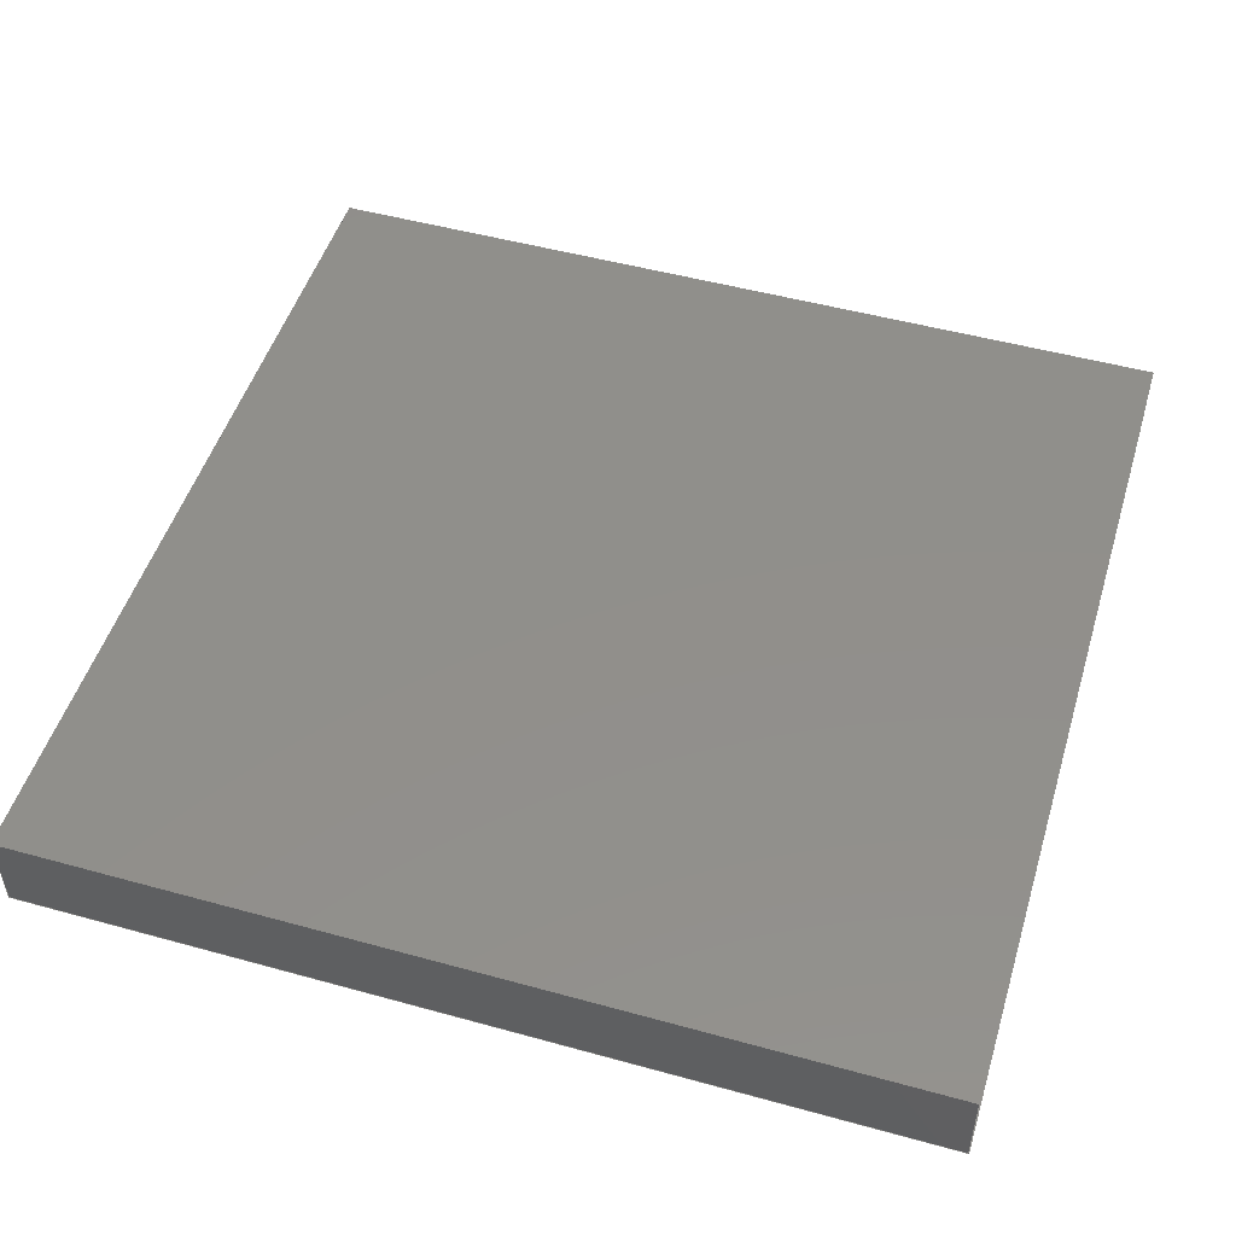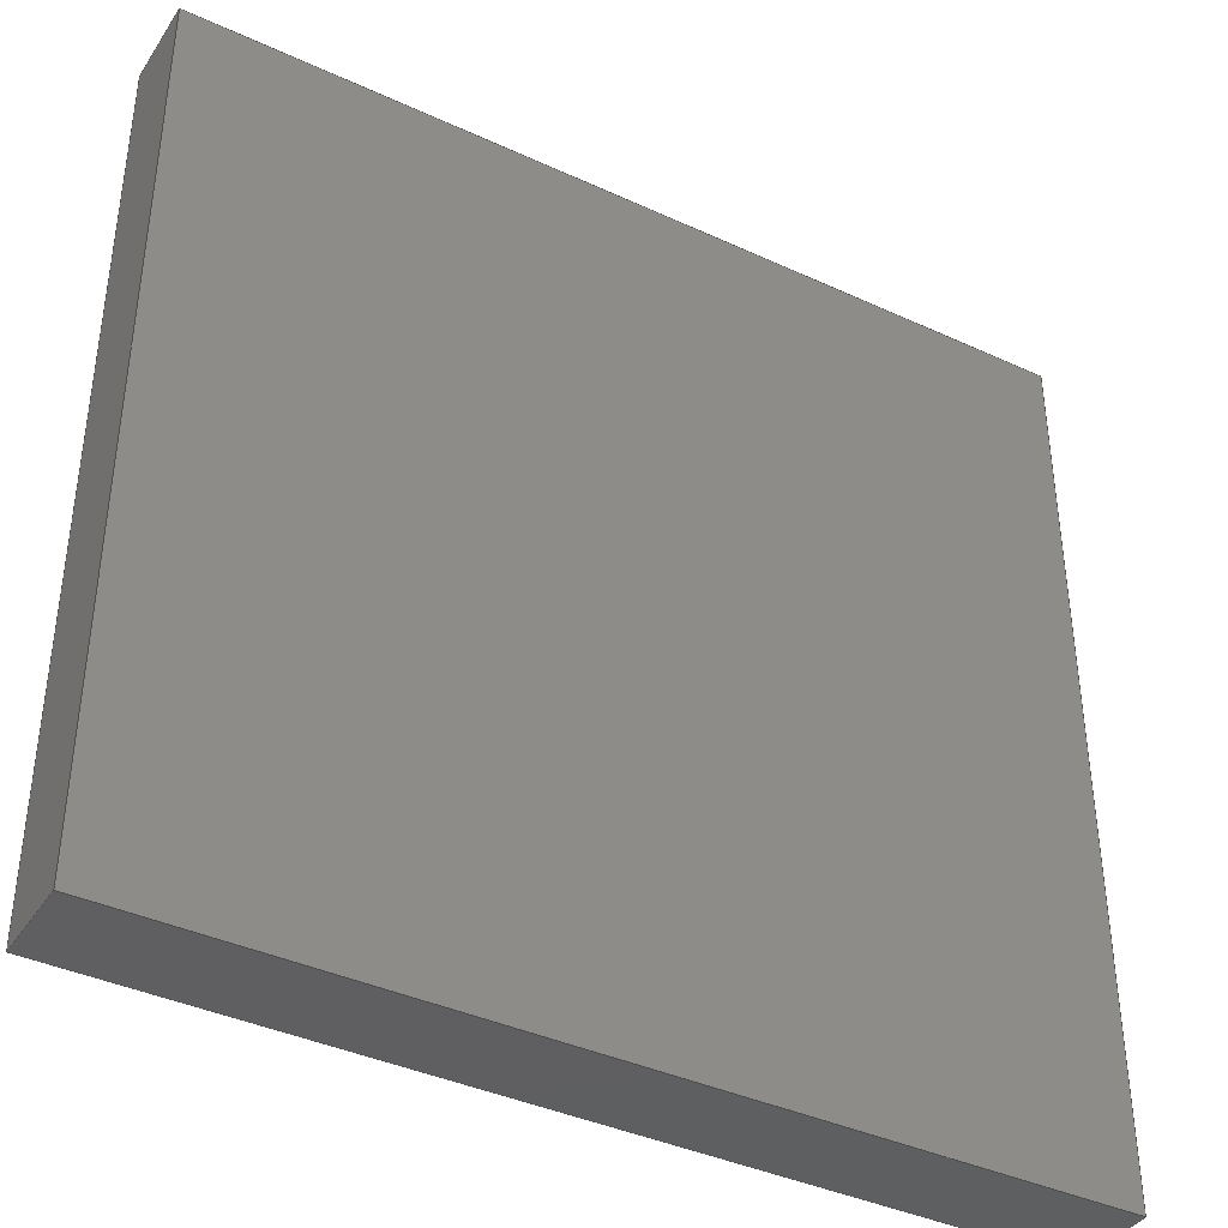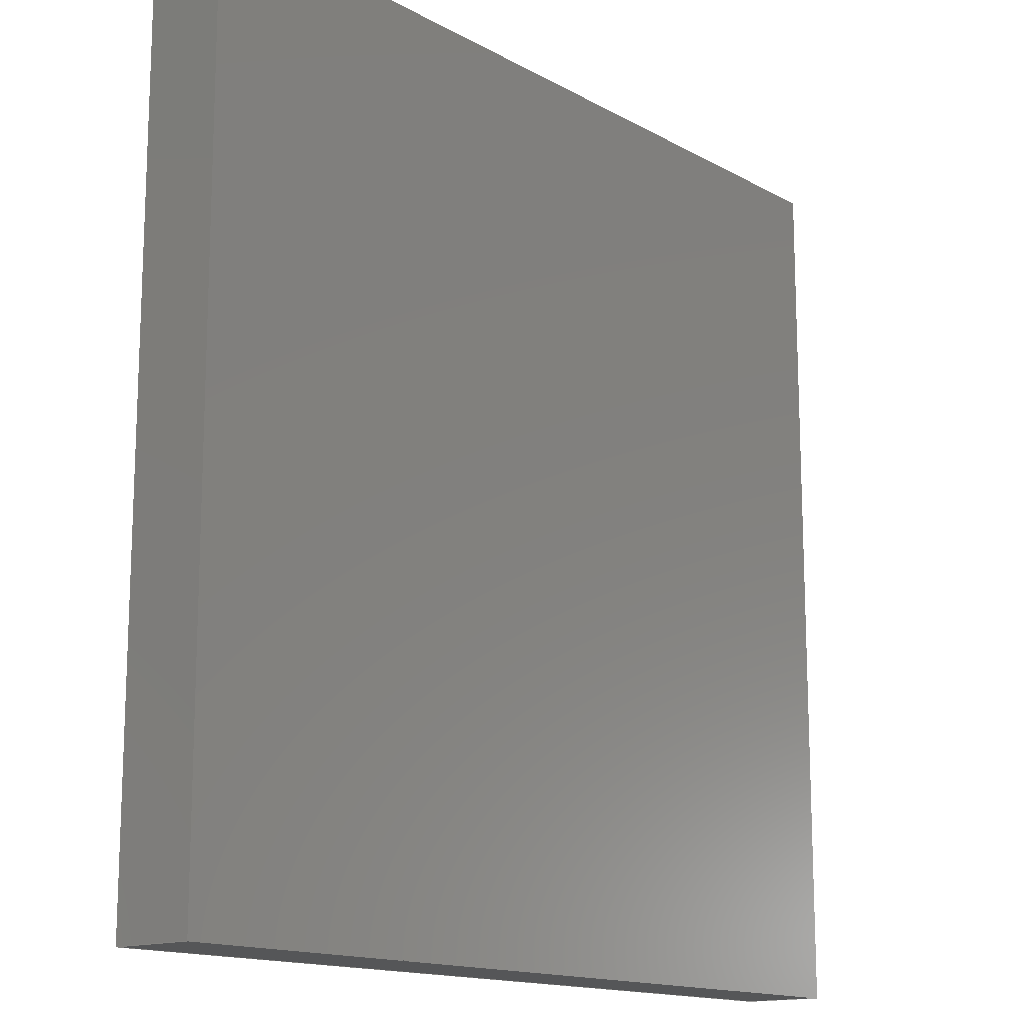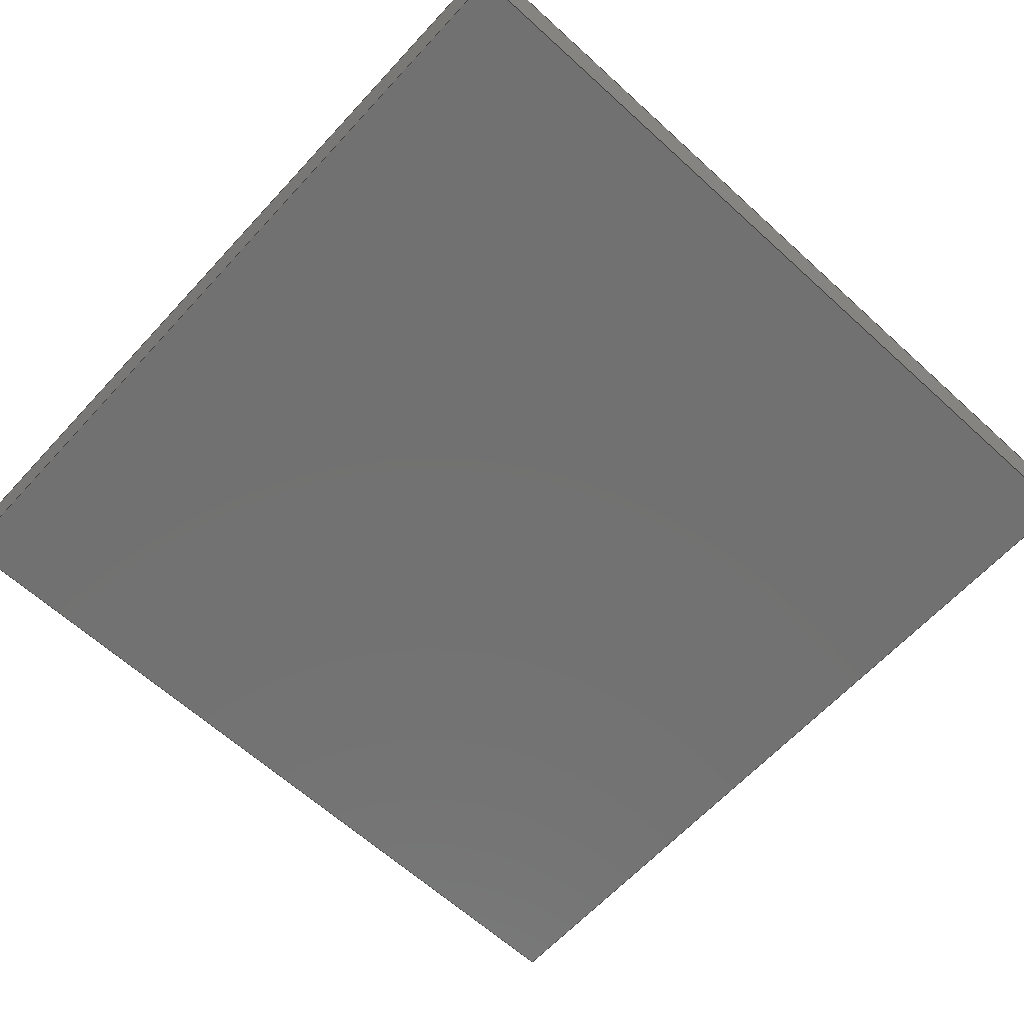
<metadata>
{"format":"step","ext":"step","renderer":"f3d","projection":"perspective","resolution":1024,"background":"white","views":[{"elev":50.0,"azim":-73.1,"up":"+Z"},{"elev":-39.4,"azim":150.1,"up":"+Y"},{"elev":-14.7,"azim":-49.8,"up":"+Y"},{"elev":-63.6,"azim":-132.6,"up":"+Z"}]}
</metadata>
<code>
ISO-10303-21;
DATA;
#1 = ORGANIZATION ( 'UNSPECIFIED', 'UNSPECIFIED', '' ) ;
#2 = DATE_TIME_ROLE ( 'creation_date' ) ;
#3 = DIRECTION ( 'NONE',  ( 0, -0, 1 ) ) ;
#4 = EDGE_LOOP ( 'NONE', ( #98, #154, #157, #33 ) ) ;
#5 = AXIS2_PLACEMENT_3D ( 'NONE', #22, #225, #171 ) ;
#6 = LINE ( 'NONE', #121, #204 ) ;
#7 = CARTESIAN_POINT ( 'NONE',  ( -73.4, 20.45, 3.8 ) ) ;
#8 = VERTEX_POINT ( 'NONE', #175 ) ;
#9 = APPROVAL_PERSON_ORGANIZATION ( #52, #76, #165 ) ;
#10 = APPROVAL_STATUS ( 'not_yet_approved' ) ;
#11 = CC_DESIGN_PERSON_AND_ORGANIZATION_ASSIGNMENT ( #181, #164, ( #34 ) ) ;
#12 = DIRECTION ( 'NONE',  ( 0, -0, -1 ) ) ;
#13 = FACE_OUTER_BOUND ( 'NONE', #129, .T. ) ;
#14 = LINE ( 'NONE', #176, #227 ) ;
#15 = CC_DESIGN_PERSON_AND_ORGANIZATION_ASSIGNMENT ( #123, #101, ( #75 ) ) ;
#16 = PERSON_AND_ORGANIZATION_ROLE ( 'creator' ) ;
#17 = CALENDAR_DATE ( 2022, 15, 2 ) ;
#18 = ADVANCED_FACE ( 'NONE', ( #116 ), #99, .F. ) ;
#19 = DATE_AND_TIME ( #110, #195 ) ;
#20 = VECTOR ( 'NONE', #146, 1000 ) ;
#21 = DIRECTION ( 'NONE',  ( 6.939e-16, -1, -0 ) ) ;
#22 = CARTESIAN_POINT ( 'NONE',  ( 0, 0, 3.8 ) ) ;
#23 = CARTESIAN_POINT ( 'NONE',  ( -33.4, -19.55, 0 ) ) ;
#24 = CC_DESIGN_APPROVAL ( #212, ( #72 ) ) ;
#25 = CARTESIAN_POINT ( 'NONE',  ( -33.4, -19.55, 3.8 ) ) ;
#26 = DIRECTION ( 'NONE',  ( 6.939e-16, -1, -0 ) ) ;
#27 = PERSON_AND_ORGANIZATION ( #142, #1 ) ;
#28 = DIRECTION ( 'NONE',  ( 0, 0, 1 ) ) ;
#29 =( NAMED_UNIT ( * ) SI_UNIT ( $, .STERADIAN. ) SOLID_ANGLE_UNIT ( ) );
#30 = VECTOR ( 'NONE', #102, 1000 ) ;
#31 = CC_DESIGN_DATE_AND_TIME_ASSIGNMENT ( #221, #182, ( #34 ) ) ;
#32 = PERSON_AND_ORGANIZATION_ROLE ( 'creator' ) ;
#33 = ORIENTED_EDGE ( 'NONE', *, *, #145, .T. ) ;
#34 = SECURITY_CLASSIFICATION ( '', '', #113 ) ;
#35 = CALENDAR_DATE ( 2022, 15, 2 ) ;
#36 = VERTEX_POINT ( 'NONE', #59 ) ;
#37 = ORIENTED_EDGE ( 'NONE', *, *, #84, .F. ) ;
#38 = ORIENTED_EDGE ( 'NONE', *, *, #68, .F. ) ;
#39 = PRODUCT_RELATED_PRODUCT_CATEGORY ( 'detail', '', ( #75 ) ) ;
#40 = LOCAL_TIME ( 17, 25, 47, #94 ) ;
#41 = VERTEX_POINT ( 'NONE', #226 ) ;
#42 = DIRECTION ( 'NONE',  ( -1, 0, 0 ) ) ;
#43 = APPROVAL ( #93, 'UNSPECIFIED' ) ;
#44 = LINE ( 'NONE', #120, #77 ) ;
#45 = CARTESIAN_POINT ( 'NONE',  ( -33.4, 20.45, 3.8 ) ) ;
#46 = CARTESIAN_POINT ( 'NONE',  ( -33.4, -19.55, 0 ) ) ;
#47 = CARTESIAN_POINT ( 'NONE',  ( -33.4, -19.55, 3.8 ) ) ;
#48 = EDGE_CURVE ( 'NONE', #222, #111, #6, .T. ) ;
#49 = AXIS2_PLACEMENT_3D ( 'NONE', #47, #86, #211 ) ;
#50 = CC_DESIGN_PERSON_AND_ORGANIZATION_ASSIGNMENT ( #183, #32, ( #83 ) ) ;
#51 = VECTOR ( 'NONE', #194, 1000 ) ;
#52 = PERSON_AND_ORGANIZATION ( #142, #1 ) ;
#53 = ADVANCED_FACE ( 'NONE', ( #95 ), #117, .F. ) ;
#54 = PERSON_AND_ORGANIZATION ( #142, #1 ) ;
#55 = MANIFOLD_SOLID_BREP ( 'Boss-Extrude1', #141 ) ;
#56 = VERTEX_POINT ( 'NONE', #80 ) ;
#57 = ADVANCED_FACE ( 'NONE', ( #187 ), #205, .T. ) ;
#58 = ORIENTED_EDGE ( 'NONE', *, *, #150, .F. ) ;
#59 = CARTESIAN_POINT ( 'NONE',  ( -33.4, 20.45, 0 ) ) ;
#60 = APPLICATION_CONTEXT ( 'configuration controlled 3d designs of mechanical parts and assemblies' ) ;
#61 = LINE ( 'NONE', #7, #119 ) ;
#62 = LINE ( 'NONE', #23, #231 ) ;
#63 = LINE ( 'NONE', #118, #149 ) ;
#64 = APPROVAL_PERSON_ORGANIZATION ( #168, #43, #73 ) ;
#65 = ORIENTED_EDGE ( 'NONE', *, *, #150, .T. ) ;
#66 = DATE_AND_TIME ( #229, #137 ) ;
#67 = APPLICATION_PROTOCOL_DEFINITION ( 'international standard', 'config_control_design', 1994, #60 ) ;
#68 = EDGE_CURVE ( 'NONE', #8, #114, #153, .T. ) ;
#69 = DIRECTION ( 'NONE',  ( 0, 0, 1 ) ) ;
#70 = APPROVAL_STATUS ( 'not_yet_approved' ) ;
#71 = AXIS2_PLACEMENT_3D ( 'NONE', #186, #3, #173 ) ;
#72 = PRODUCT_DEFINITION ( 'UNKNOWN', '', #83, #88 ) ;
#73 = APPROVAL_ROLE ( '' ) ;
#74 = ORIENTED_EDGE ( 'NONE', *, *, #169, .F. ) ;
#75 = PRODUCT ( '13-018308', '13-018308', '', ( #143 ) ) ;
#76 = APPROVAL ( #70, 'UNSPECIFIED' ) ;
#77 = VECTOR ( 'NONE', #189, 1000 ) ;
#78 = CARTESIAN_POINT ( 'NONE',  ( -73.4, -19.55, 3.8 ) ) ;
#79 = UNCERTAINTY_MEASURE_WITH_UNIT (LENGTH_MEASURE( 1e-05 ), #213, 'distance_accuracy_value', 'NONE');
#80 = CARTESIAN_POINT ( 'NONE',  ( -73.4, 20.45, 0 ) ) ;
#81 = ORIENTED_EDGE ( 'NONE', *, *, #136, .F. ) ;
#82 = EDGE_LOOP ( 'NONE', ( #127, #37, #81, #199 ) ) ;
#83 = PRODUCT_DEFINITION_FORMATION_WITH_SPECIFIED_SOURCE ( 'ANY', '', #75, .NOT_KNOWN. ) ;
#84 = EDGE_CURVE ( 'NONE', #222, #56, #61, .T. ) ;
#85 = COORDINATED_UNIVERSAL_TIME_OFFSET ( 1, 0, .AHEAD. ) ;
#86 = DIRECTION ( 'NONE',  ( 0, 1, -0 ) ) ;
#87 = EDGE_CURVE ( 'NONE', #201, #41, #62, .T. ) ;
#88 = DESIGN_CONTEXT ( 'detailed design', #130, 'design' ) ;
#89 = DIRECTION ( 'NONE',  ( 1, 0, 0 ) ) ;
#90 = CARTESIAN_POINT ( 'NONE',  ( -33.4, 20.45, 3.8 ) ) ;
#91 = SHAPE_DEFINITION_REPRESENTATION ( #135, #107 ) ;
#92 = VECTOR ( 'NONE', #224, 1000 ) ;
#93 = APPROVAL_STATUS ( 'not_yet_approved' ) ;
#94 = COORDINATED_UNIVERSAL_TIME_OFFSET ( 1, 0, .AHEAD. ) ;
#95 = FACE_OUTER_BOUND ( 'NONE', #166, .T. ) ;
#96 = EDGE_LOOP ( 'NONE', ( #188, #203, #38, #65 ) ) ;
#97 = CARTESIAN_POINT ( 'NONE',  ( -73.4, -19.55, 3.8 ) ) ;
#98 = ORIENTED_EDGE ( 'NONE', *, *, #68, .T. ) ;
#99 = PLANE ( 'NONE',  #71 ) ;
#100 = CC_DESIGN_APPROVAL ( #76, ( #34 ) ) ;
#101 = PERSON_AND_ORGANIZATION_ROLE ( 'design_owner' ) ;
#102 = DIRECTION ( 'NONE',  ( 1, -0, -0 ) ) ;
#103 = EDGE_CURVE ( 'NONE', #36, #56, #155, .T. ) ;
#104 = DIRECTION ( 'NONE',  ( -0, -0, -1 ) ) ;
#105 = AXIS2_PLACEMENT_3D ( 'NONE', #78, #190, #132 ) ;
#106 = APPROVAL_ROLE ( '' ) ;
#107 = ADVANCED_BREP_SHAPE_REPRESENTATION ( '13-018308', ( #55, #185 ), #215 ) ;
#108 = COORDINATED_UNIVERSAL_TIME_OFFSET ( 1, 0, .AHEAD. ) ;
#109 = EDGE_CURVE ( 'NONE', #56, #201, #63, .T. ) ;
#110 = CALENDAR_DATE ( 2022, 15, 2 ) ;
#111 = VERTEX_POINT ( 'NONE', #97 ) ;
#112 = ORIENTED_EDGE ( 'NONE', *, *, #48, .F. ) ;
#113 = SECURITY_CLASSIFICATION_LEVEL ( 'unclassified' ) ;
#114 = VERTEX_POINT ( 'NONE', #134 ) ;
#115 = CC_DESIGN_APPROVAL ( #43, ( #83 ) ) ;
#116 = FACE_OUTER_BOUND ( 'NONE', #139, .T. ) ;
#117 = PLANE ( 'NONE',  #105 ) ;
#118 = CARTESIAN_POINT ( 'NONE',  ( -73.4, -19.55, 0 ) ) ;
#119 = VECTOR ( 'NONE', #133, 1000 ) ;
#120 = CARTESIAN_POINT ( 'NONE',  ( -73.4, -19.55, 3.8 ) ) ;
#121 = CARTESIAN_POINT ( 'NONE',  ( -73.4, -19.55, 3.8 ) ) ;
#122 = PLANE ( 'NONE',  #208 ) ;
#123 = PERSON_AND_ORGANIZATION ( #142, #1 ) ;
#124 = CARTESIAN_POINT ( 'NONE',  ( -33.4, 20.45, 3.8 ) ) ;
#125 = PLANE ( 'NONE',  #147 ) ;
#126 = EDGE_CURVE ( 'NONE', #114, #36, #207, .T. ) ;
#127 = ORIENTED_EDGE ( 'NONE', *, *, #103, .T. ) ;
#128 = APPROVAL_PERSON_ORGANIZATION ( #144, #212, #106 ) ;
#129 = EDGE_LOOP ( 'NONE', ( #210, #58, #202, #148 ) ) ;
#130 = APPLICATION_CONTEXT ( 'configuration controlled 3d designs of mechanical parts and assemblies' ) ;
#131 = EDGE_CURVE ( 'NONE', #111, #201, #44, .T. ) ;
#132 = DIRECTION ( 'NONE',  ( -6.939e-16, 1, 0 ) ) ;
#133 = DIRECTION ( 'NONE',  ( -0, -0, -1 ) ) ;
#134 = CARTESIAN_POINT ( 'NONE',  ( -33.4, 20.45, 3.8 ) ) ;
#135 = PRODUCT_DEFINITION_SHAPE ( 'NONE', 'NONE',  #72 ) ;
#136 = EDGE_CURVE ( 'NONE', #114, #222, #180, .T. ) ;
#137 = LOCAL_TIME ( 17, 25, 47, #85 ) ;
#138 = ORIENTED_EDGE ( 'NONE', *, *, #109, .F. ) ;
#139 = EDGE_LOOP ( 'NONE', ( #74, #170, #138, #219 ) ) ;
#140 = APPROVAL_DATE_TIME ( #66, #212 ) ;
#141 = CLOSED_SHELL ( 'NONE', ( #220, #159, #53, #184, #57, #18 ) ) ;
#142 = PERSON ( 'UNSPECIFIED', 'UNSPECIFIED', 'UNSPECIFIED', ('UNSPECIFIED'), ('UNSPECIFIED'), ('UNSPECIFIED') ) ;
#143 = MECHANICAL_CONTEXT ( 'NONE', #60, 'mechanical' ) ;
#144 = PERSON_AND_ORGANIZATION ( #142, #1 ) ;
#145 = EDGE_CURVE ( 'NONE', #111, #8, #193, .T. ) ;
#146 = DIRECTION ( 'NONE',  ( -1, 0, 0 ) ) ;
#147 = AXIS2_PLACEMENT_3D ( 'NONE', #90, #163, #12 ) ;
#148 = ORIENTED_EDGE ( 'NONE', *, *, #131, .T. ) ;
#149 = VECTOR ( 'NONE', #26, 1000 ) ;
#150 = EDGE_CURVE ( 'NONE', #8, #41, #14, .T. ) ;
#151 = ORIENTED_EDGE ( 'NONE', *, *, #131, .F. ) ;
#152 = LOCAL_TIME ( 17, 25, 47, #108 ) ;
#153 = LINE ( 'NONE', #25, #92 ) ;
#154 = ORIENTED_EDGE ( 'NONE', *, *, #136, .T. ) ;
#155 = LINE ( 'NONE', #209, #179 ) ;
#156 = VECTOR ( 'NONE', #174, 1000 ) ;
#157 = ORIENTED_EDGE ( 'NONE', *, *, #48, .T. ) ;
#158 = CARTESIAN_POINT ( 'NONE',  ( 0, 0, 0 ) ) ;
#159 = ADVANCED_FACE ( 'NONE', ( #196 ), #125, .F. ) ;
#160 = CARTESIAN_POINT ( 'NONE',  ( -73.4, -19.55, 0 ) ) ;
#161 =( NAMED_UNIT ( * ) PLANE_ANGLE_UNIT ( ) SI_UNIT ( $, .RADIAN. ) );
#162 = CARTESIAN_POINT ( 'NONE',  ( -33.4, -19.55, 3.8 ) ) ;
#163 = DIRECTION ( 'NONE',  ( 0, -1, 0 ) ) ;
#164 = PERSON_AND_ORGANIZATION_ROLE ( 'classification_officer' ) ;
#165 = APPROVAL_ROLE ( '' ) ;
#166 = EDGE_LOOP ( 'NONE', ( #223, #151, #112, #228 ) ) ;
#167 = APPROVAL_DATE_TIME ( #19, #43 ) ;
#168 = PERSON_AND_ORGANIZATION ( #142, #1 ) ;
#169 = EDGE_CURVE ( 'NONE', #41, #36, #177, .T. ) ;
#170 = ORIENTED_EDGE ( 'NONE', *, *, #87, .F. ) ;
#171 = DIRECTION ( 'NONE',  ( 1, 0, -0 ) ) ;
#172 = CC_DESIGN_DATE_AND_TIME_ASSIGNMENT ( #235, #2, ( #72 ) ) ;
#173 = DIRECTION ( 'NONE',  ( 1, 0, -0 ) ) ;
#174 = DIRECTION ( 'NONE',  ( -0, -0, -1 ) ) ;
#175 = CARTESIAN_POINT ( 'NONE',  ( -33.4, -19.55, 3.8 ) ) ;
#176 = CARTESIAN_POINT ( 'NONE',  ( -33.4, -19.55, 3.8 ) ) ;
#177 = LINE ( 'NONE', #46, #51 ) ;
#178 = CC_DESIGN_PERSON_AND_ORGANIZATION_ASSIGNMENT ( #27, #16, ( #72 ) ) ;
#179 = VECTOR ( 'NONE', #42, 1000 ) ;
#180 = LINE ( 'NONE', #124, #20 ) ;
#181 = PERSON_AND_ORGANIZATION ( #142, #1 ) ;
#182 = DATE_TIME_ROLE ( 'classification_date' ) ;
#183 = PERSON_AND_ORGANIZATION ( #142, #1 ) ;
#184 = ADVANCED_FACE ( 'NONE', ( #13 ), #214, .F. ) ;
#185 = AXIS2_PLACEMENT_3D ( 'NONE', #158, #28, #89 ) ;
#186 = CARTESIAN_POINT ( 'NONE',  ( 0, 0, 0 ) ) ;
#187 = FACE_OUTER_BOUND ( 'NONE', #4, .T. ) ;
#188 = ORIENTED_EDGE ( 'NONE', *, *, #169, .T. ) ;
#189 = DIRECTION ( 'NONE',  ( -0, -0, -1 ) ) ;
#190 = DIRECTION ( 'NONE',  ( 1, 6.939e-16, -0 ) ) ;
#191 = CARTESIAN_POINT ( 'NONE',  ( -73.4, 20.45, 3.8 ) ) ;
#192 = APPLICATION_PROTOCOL_DEFINITION ( 'international standard', 'config_control_design', 1994, #130 ) ;
#193 = LINE ( 'NONE', #162, #30 ) ;
#194 = DIRECTION ( 'NONE',  ( 0, 1, 0 ) ) ;
#195 = LOCAL_TIME ( 17, 25, 47, #216 ) ;
#196 = FACE_OUTER_BOUND ( 'NONE', #82, .T. ) ;
#197 = DATE_AND_TIME ( #217, #40 ) ;
#198 = COORDINATED_UNIVERSAL_TIME_OFFSET ( 1, 0, .AHEAD. ) ;
#199 = ORIENTED_EDGE ( 'NONE', *, *, #126, .T. ) ;
#200 = LOCAL_TIME ( 17, 25, 47, #198 ) ;
#201 = VERTEX_POINT ( 'NONE', #160 ) ;
#202 = ORIENTED_EDGE ( 'NONE', *, *, #145, .F. ) ;
#203 = ORIENTED_EDGE ( 'NONE', *, *, #126, .F. ) ;
#204 = VECTOR ( 'NONE', #21, 1000 ) ;
#205 = PLANE ( 'NONE',  #5 ) ;
#206 = DIRECTION ( 'NONE',  ( 1, -0, -0 ) ) ;
#207 = LINE ( 'NONE', #45, #156 ) ;
#208 = AXIS2_PLACEMENT_3D ( 'NONE', #230, #232, #69 ) ;
#209 = CARTESIAN_POINT ( 'NONE',  ( -33.4, 20.45, 0 ) ) ;
#210 = ORIENTED_EDGE ( 'NONE', *, *, #87, .T. ) ;
#211 = DIRECTION ( 'NONE',  ( 0, 0, 1 ) ) ;
#212 = APPROVAL ( #10, 'UNSPECIFIED' ) ;
#213 =( LENGTH_UNIT ( ) NAMED_UNIT ( * ) SI_UNIT ( .MILLI., .METRE. ) );
#214 = PLANE ( 'NONE',  #49 ) ;
#215 =( GEOMETRIC_REPRESENTATION_CONTEXT ( 3 ) GLOBAL_UNCERTAINTY_ASSIGNED_CONTEXT ( ( #79 ) ) GLOBAL_UNIT_ASSIGNED_CONTEXT ( ( #213, #161, #29 ) ) REPRESENTATION_CONTEXT ( 'NONE', 'WORKASPACE' ) );
#216 = COORDINATED_UNIVERSAL_TIME_OFFSET ( 1, 0, .AHEAD. ) ;
#217 = CALENDAR_DATE ( 2022, 15, 2 ) ;
#218 = PERSON_AND_ORGANIZATION_ROLE ( 'design_supplier' ) ;
#219 = ORIENTED_EDGE ( 'NONE', *, *, #103, .F. ) ;
#220 = ADVANCED_FACE ( 'NONE', ( #233 ), #122, .F. ) ;
#221 = DATE_AND_TIME ( #35, #152 ) ;
#222 = VERTEX_POINT ( 'NONE', #191 ) ;
#223 = ORIENTED_EDGE ( 'NONE', *, *, #109, .T. ) ;
#224 = DIRECTION ( 'NONE',  ( 0, 1, 0 ) ) ;
#225 = DIRECTION ( 'NONE',  ( 0, -0, 1 ) ) ;
#226 = CARTESIAN_POINT ( 'NONE',  ( -33.4, -19.55, 0 ) ) ;
#227 = VECTOR ( 'NONE', #104, 1000 ) ;
#228 = ORIENTED_EDGE ( 'NONE', *, *, #84, .T. ) ;
#229 = CALENDAR_DATE ( 2022, 15, 2 ) ;
#230 = CARTESIAN_POINT ( 'NONE',  ( -33.4, -19.55, 3.8 ) ) ;
#231 = VECTOR ( 'NONE', #206, 1000 ) ;
#232 = DIRECTION ( 'NONE',  ( -1, 0, 0 ) ) ;
#233 = FACE_OUTER_BOUND ( 'NONE', #96, .T. ) ;
#234 = CC_DESIGN_SECURITY_CLASSIFICATION ( #34, ( #83 ) ) ;
#235 = DATE_AND_TIME ( #17, #200 ) ;
#236 = APPROVAL_DATE_TIME ( #197, #76 ) ;
#237 = CC_DESIGN_PERSON_AND_ORGANIZATION_ASSIGNMENT ( #54, #218, ( #83 ) ) ;
ENDSEC;
END-ISO-10303-21;

</code>
